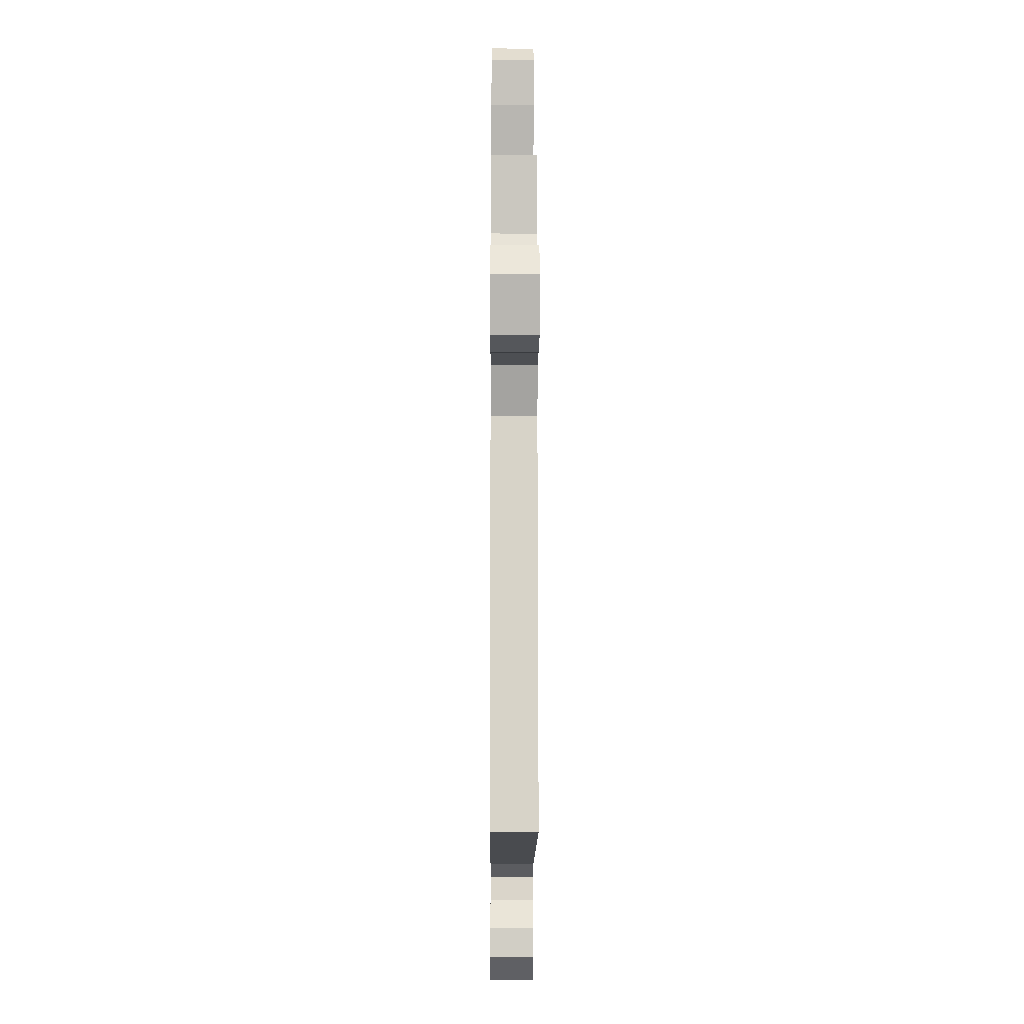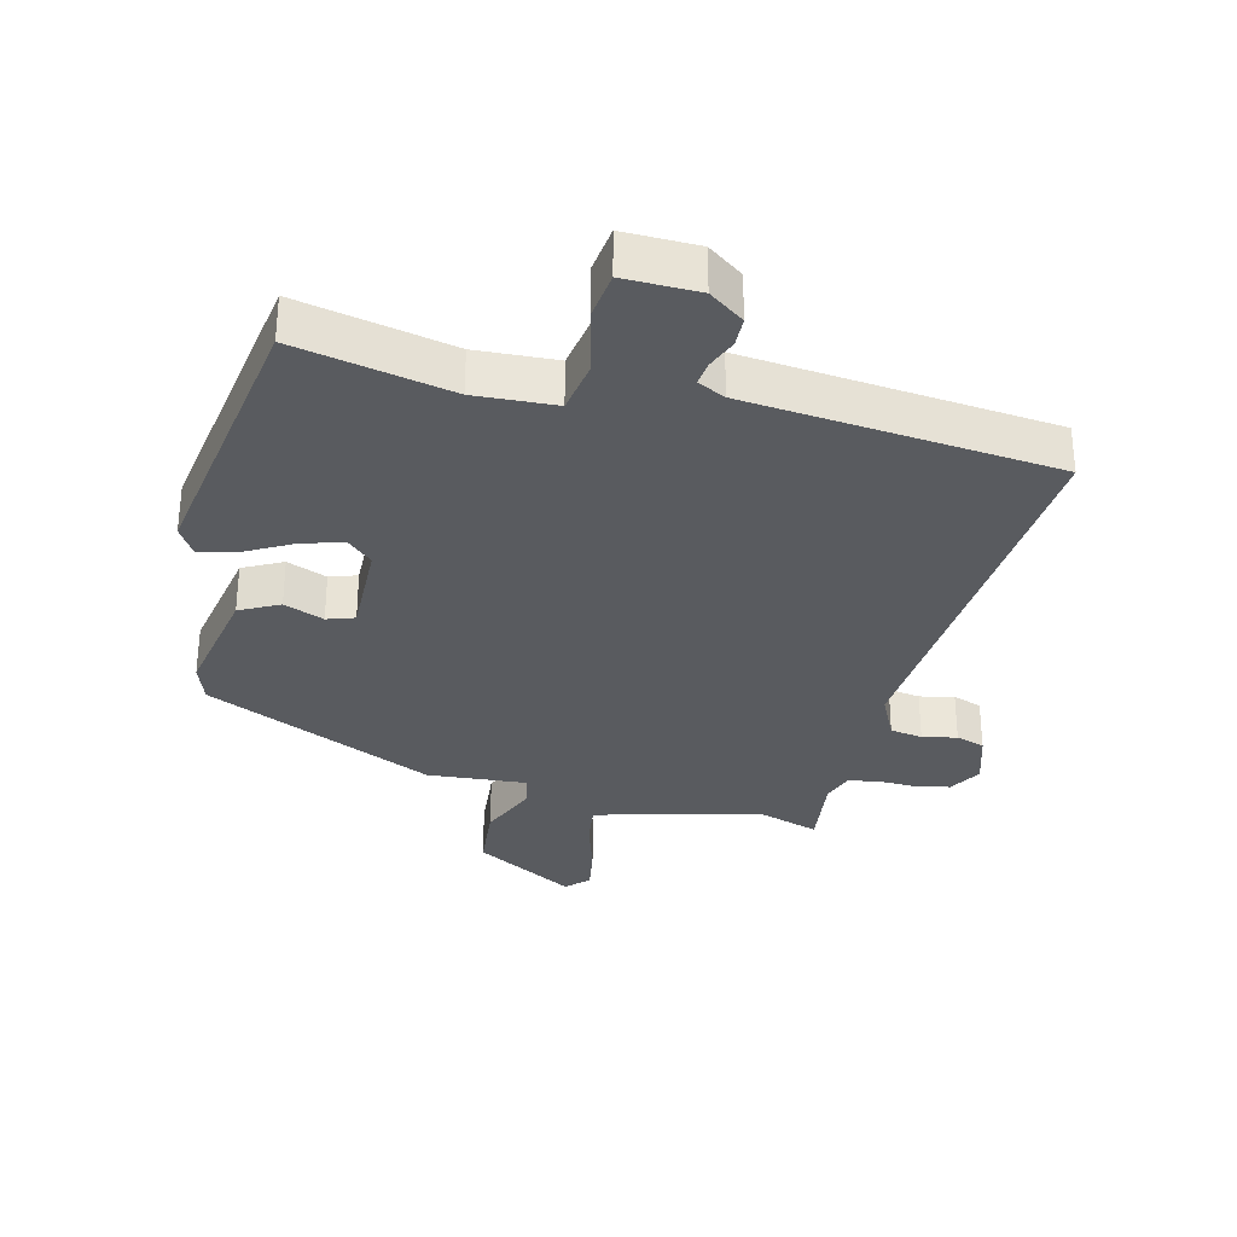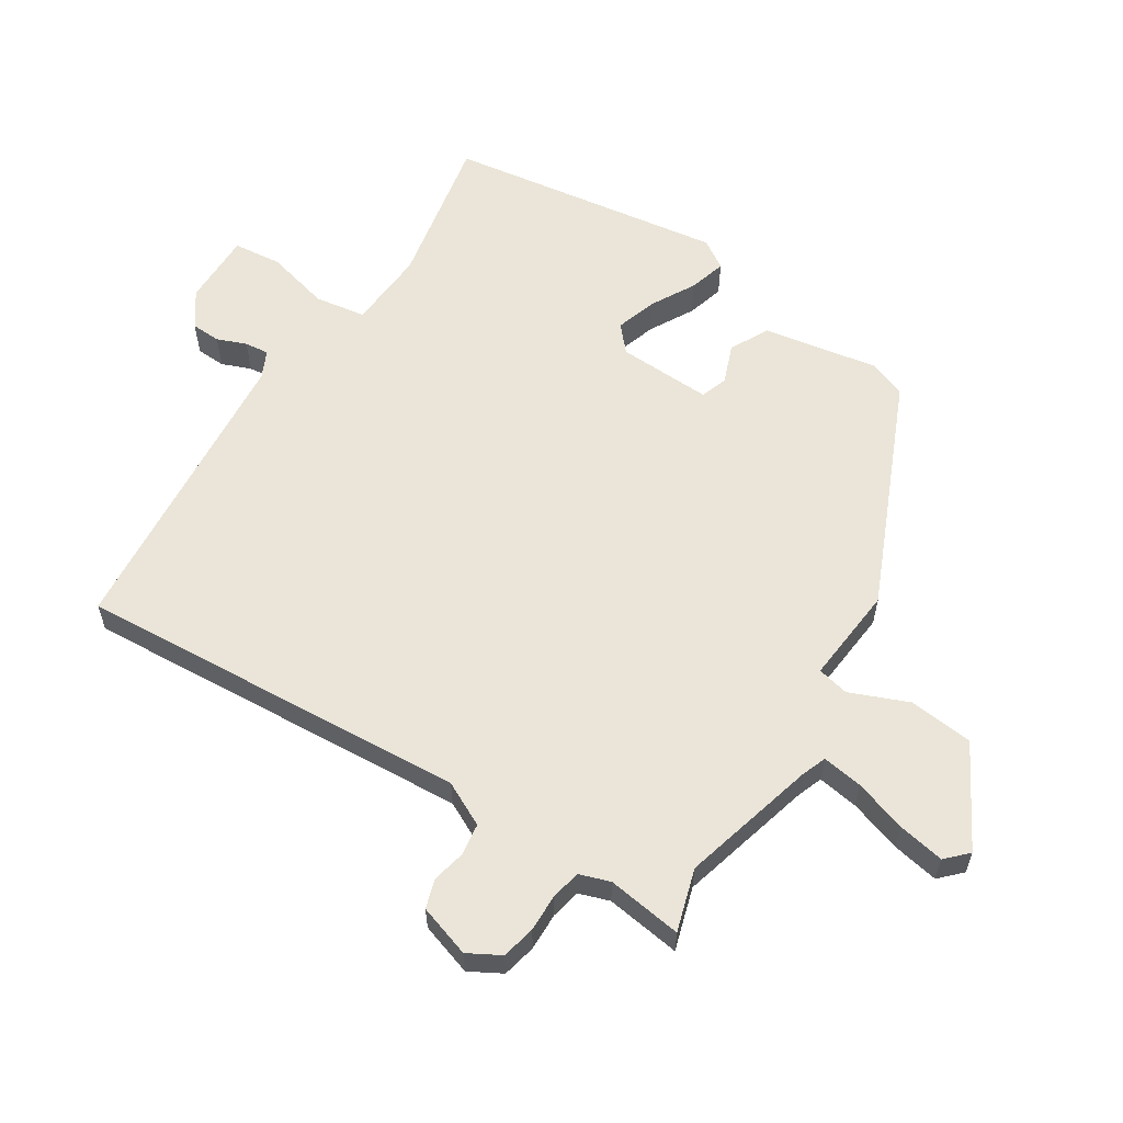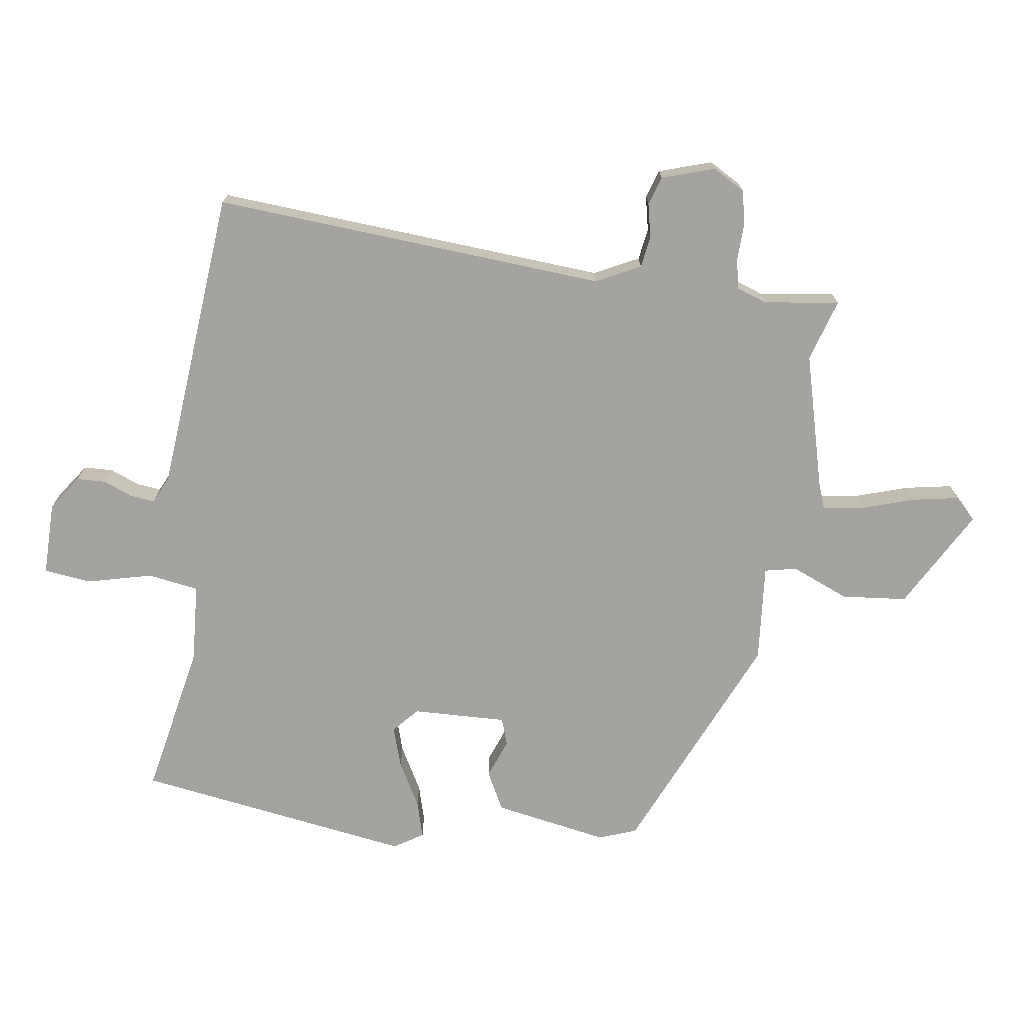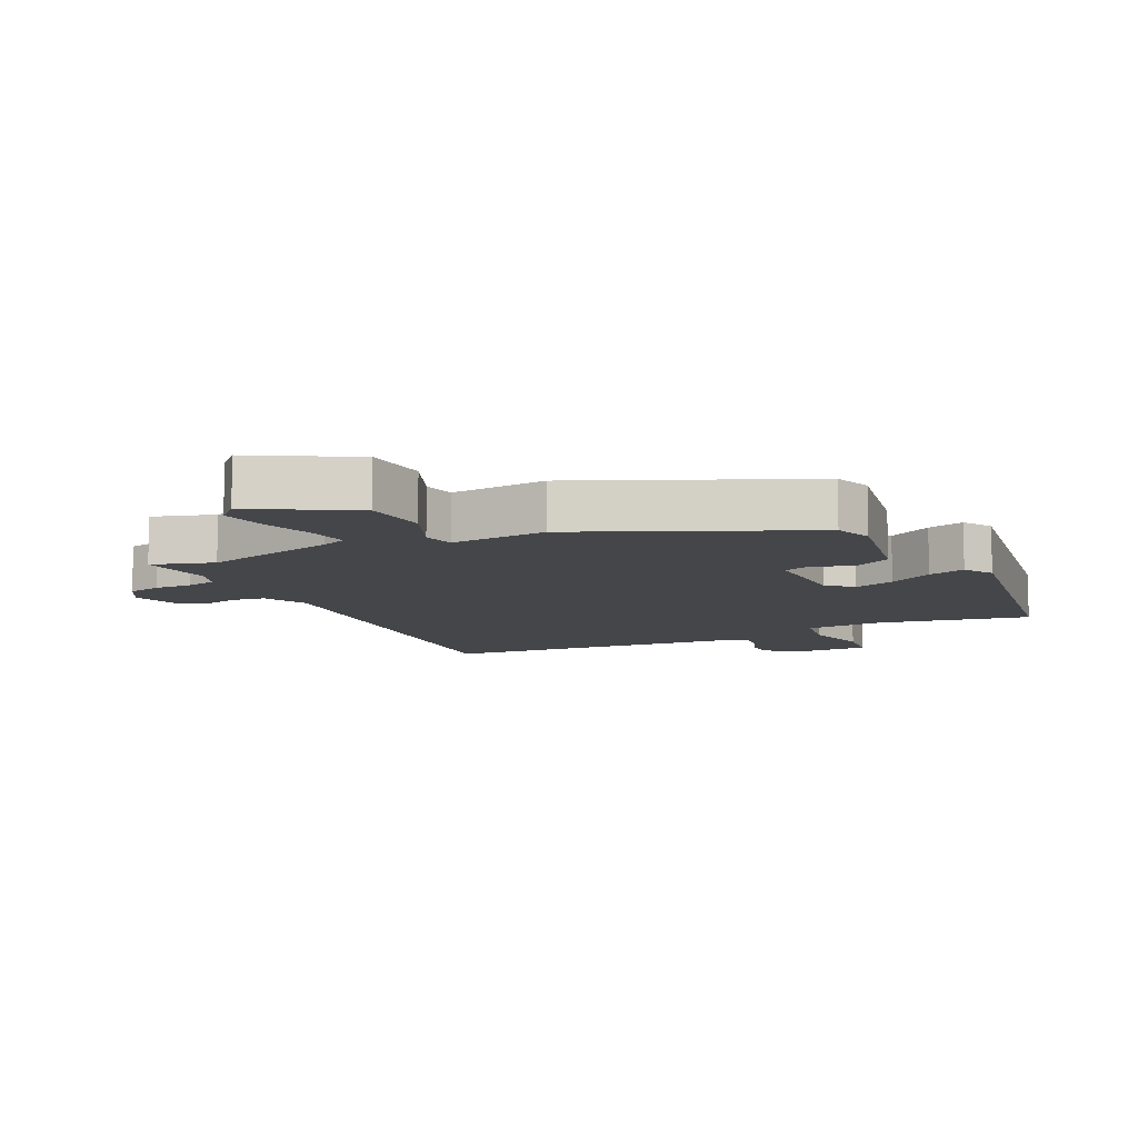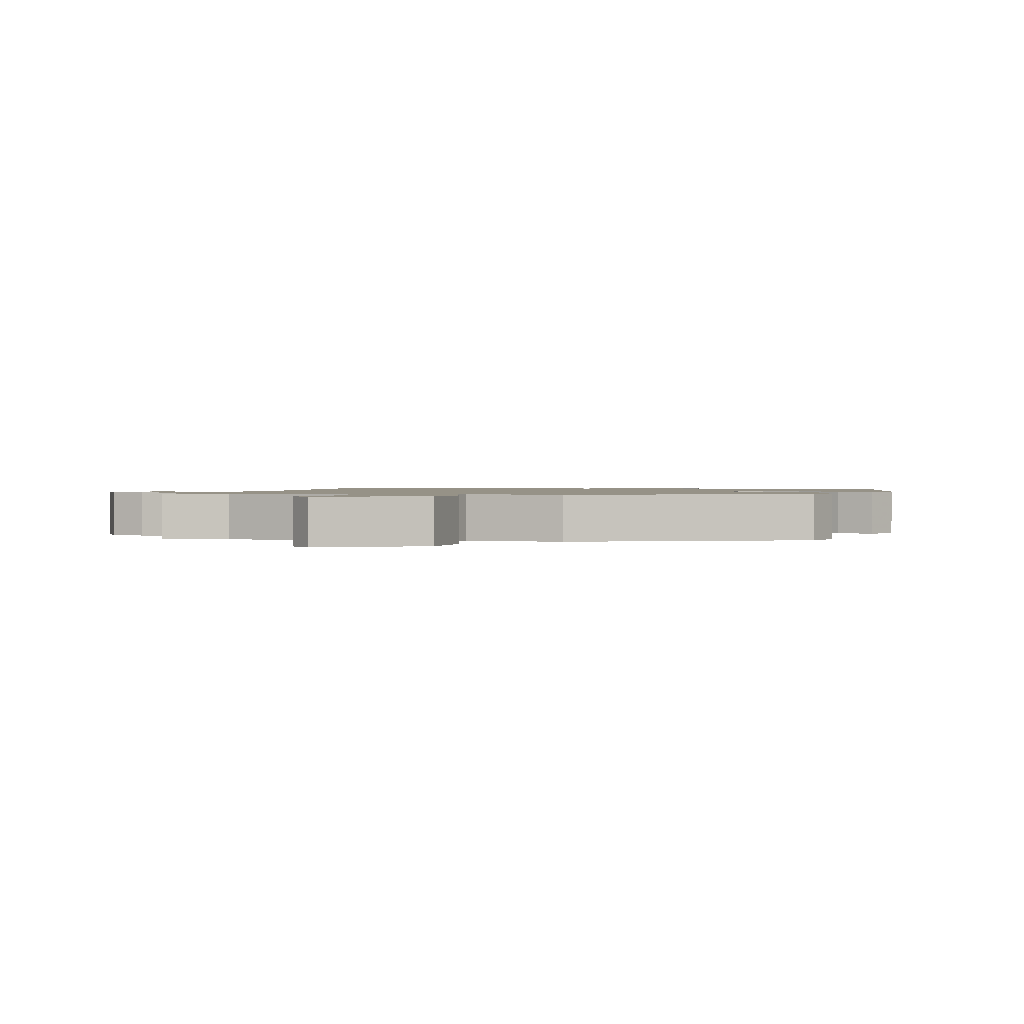
<metadata>
{"format":"obj","ext":"obj","renderer":"f3d","projection":"perspective","resolution":1024,"background":"white","views":[{"elev":-9.6,"azim":-90.4,"up":"+Z"},{"elev":-32.1,"azim":165.1,"up":"+Y"},{"elev":59.4,"azim":-57.8,"up":"+Y"},{"elev":-72.8,"azim":-98.6,"up":"+Y"},{"elev":-9.9,"azim":25.2,"up":"+Y"},{"elev":1.1,"azim":12.8,"up":"+Y"}]}
</metadata>
<code>
v 0.467 0.07 -0.507
v 0.227 0.07 -0.462
v 0.103 0.07 -0.471
v 0.091 0.07 -0.551
v 0.117 0.07 -0.652
v 0.109 0.07 -0.727
v -0.006 0.07 -0.727
v -0.061 0.07 -0.689
v -0.063 0.07 -0.643
v -0.045 0.07 -0.597
v -0.041 0.07 -0.559
v -0.084 0.07 -0.539
v -0.561 0.07 -0.501
v -0.523 0.07 0.116
v -0.558 0.07 0.185
v -0.608 0.07 0.192
v -0.661 0.07 0.18
v -0.706 0.07 0.194
v -0.733 0.07 0.276
v -0.705 0.07 0.327
v -0.652 0.07 0.339
v -0.593 0.07 0.338
v -0.546 0.07 0.348
v -0.53 0.07 0.396
v -0.547 0.07 0.514
v -0.449 0.07 0.485
v -0.237 0.07 0.543
v -0.198 0.07 0.558
v -0.208 0.07 0.622
v -0.235 0.07 0.704
v -0.249 0.07 0.777
v -0.216 0.07 0.81
v -0.059 0.07 0.724
v -0.048 0.07 0.622
v -0.085 0.07 0.531
v -0.074 0.07 0.481
v 0.079 0.07 0.496
v 0.436 0.07 0.342
v 0.458 0.07 0.283
v 0.427 0.07 0.103
v 0.367 0.07 0.071
v 0.305 0.07 0.094
v 0.263 0.07 0.079
v 0.269 0.07 -0.069
v 0.309 0.07 -0.104
v 0.373 0.07 -0.083
v 0.442 0.07 -0.044
v 0.5 0.07 -0.027
v 0.529 0.07 -0.072
v 0.467 0 -0.507
v 0.227 0 -0.462
v 0.103 0 -0.471
v 0.091 0 -0.551
v 0.117 0 -0.652
v 0.109 0 -0.727
v -0.006 0 -0.727
v -0.061 0 -0.689
v -0.063 0 -0.643
v -0.045 0 -0.597
v -0.041 0 -0.559
v -0.084 0 -0.539
v -0.561 0 -0.501
v -0.523 0 0.116
v -0.558 0 0.185
v -0.608 0 0.192
v -0.661 0 0.18
v -0.706 0 0.194
v -0.733 0 0.276
v -0.705 0 0.327
v -0.652 0 0.339
v -0.593 0 0.338
v -0.546 0 0.348
v -0.53 0 0.396
v -0.547 0 0.514
v -0.449 0 0.485
v -0.237 0 0.543
v -0.198 0 0.558
v -0.208 0 0.622
v -0.235 0 0.704
v -0.249 0 0.777
v -0.216 0 0.81
v -0.059 0 0.724
v -0.048 0 0.622
v -0.085 0 0.531
v -0.074 0 0.481
v 0.079 0 0.496
v 0.436 0 0.342
v 0.458 0 0.283
v 0.427 0 0.103
v 0.367 0 0.071
v 0.305 0 0.094
v 0.263 0 0.079
v 0.269 0 -0.069
v 0.309 0 -0.104
v 0.373 0 -0.083
v 0.442 0 -0.044
v 0.5 0 -0.027
v 0.529 0 -0.072
f 46 47 48 49
f 45 46 49 1
f 44 45 1 2
f 43 44 2 3
f 39 40 41 42
f 39 42 43
f 36 37 38 39
f 36 39 43
f 32 33 34 35
f 32 35 36
f 29 30 31 32
f 28 29 32 36
f 27 28 36 43
f 24 25 26
f 23 24 26 27
f 19 20 21 22
f 19 22 23
f 16 17 18 19
f 15 16 19 23
f 14 15 23 27
f 12 13 14 27
f 7 8 9 10
f 7 10 11
f 4 5 6 7
f 3 4 7 11
f 12 27 43
f 3 11 12 43
f 98 97 96 95
f 50 98 95 94
f 51 50 94 93
f 52 51 93 92
f 91 90 89 88
f 92 91 88
f 88 87 86 85
f 92 88 85
f 84 83 82 81
f 85 84 81
f 81 80 79 78
f 85 81 78 77
f 92 85 77 76
f 75 74 73
f 76 75 73 72
f 71 70 69 68
f 72 71 68
f 68 67 66 65
f 72 68 65 64
f 76 72 64 63
f 76 63 62 61
f 59 58 57 56
f 60 59 56
f 56 55 54 53
f 60 56 53 52
f 92 76 61
f 92 61 60 52
f 1 50 51 2
f 2 51 52 3
f 3 52 53 4
f 4 53 54 5
f 5 54 55 6
f 6 55 56 7
f 7 56 57 8
f 8 57 58 9
f 9 58 59 10
f 10 59 60 11
f 11 60 61 12
f 12 61 62 13
f 13 62 63 14
f 14 63 64 15
f 15 64 65 16
f 16 65 66 17
f 17 66 67 18
f 18 67 68 19
f 19 68 69 20
f 20 69 70 21
f 21 70 71 22
f 22 71 72 23
f 23 72 73 24
f 24 73 74 25
f 25 74 75 26
f 26 75 76 27
f 27 76 77 28
f 28 77 78 29
f 29 78 79 30
f 30 79 80 31
f 31 80 81 32
f 32 81 82 33
f 33 82 83 34
f 34 83 84 35
f 35 84 85 36
f 36 85 86 37
f 37 86 87 38
f 38 87 88 39
f 39 88 89 40
f 40 89 90 41
f 41 90 91 42
f 42 91 92 43
f 43 92 93 44
f 44 93 94 45
f 45 94 95 46
f 46 95 96 47
f 47 96 97 48
f 48 97 98 49
f 49 98 50 1

</code>
